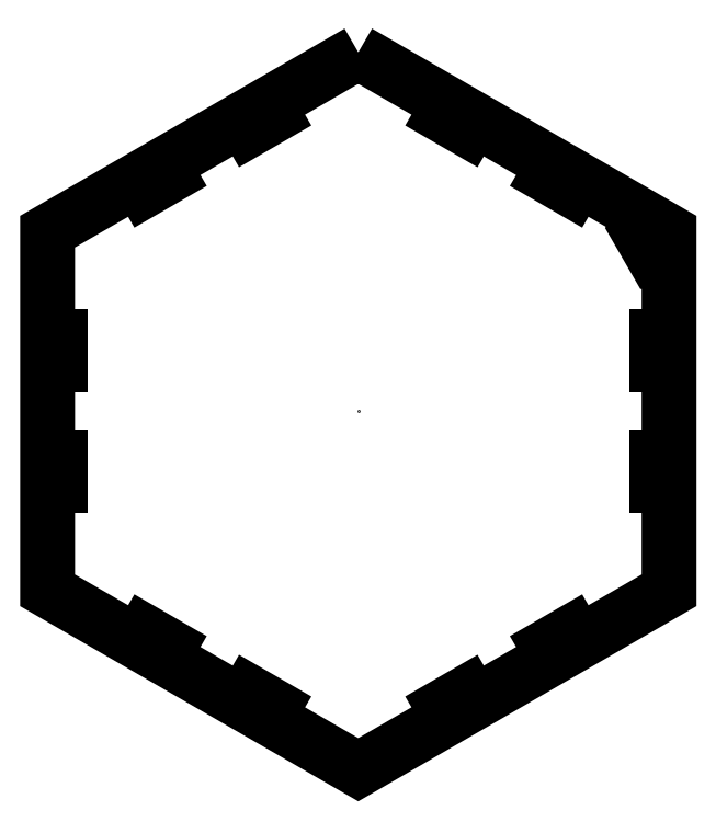
<metadata>
{"format":"dxf","ext":"dxf","renderer":"ezdxf+matplotlib","layout":"modelspace","background":"white","min_lineweight":24,"dpi":150}
</metadata>
<code>
0
SECTION
2
ENTITIES
0
POINT
8
0
10
0
20
0
30
0
0
LWPOLYLINE
8
0
90
4
70
1
43
0
10
31.99
20
81.07
10
30.44
20
78.39
10
23.51
20
82.39
10
25.06
20
85.07
0
LWPOLYLINE
8
0
90
4
70
1
43
0
10
-25.06
20
85.07
10
-23.51
20
82.39
10
-30.44
20
78.39
10
-31.99
20
81.07
0
LWPOLYLINE
8
0
90
4
70
1
43
0
10
-86.2
20
-12.83
10
-83.1
20
-12.83
10
-83.1
20
-20.83
10
-86.2
20
-20.83
0
LWPOLYLINE
8
0
90
4
70
1
43
0
10
-54.22
20
68.24
10
-52.67
20
65.55
10
-59.59
20
61.55
10
-61.14
20
64.24
0
LWPOLYLINE
8
0
90
4
70
1
43
0
10
-61.14
20
-64.24
10
-59.59
20
-61.55
10
-52.67
20
-65.55
10
-54.22
20
-68.24
0
LWPOLYLINE
8
0
90
4
70
1
43
0
10
-31.99
20
-81.07
10
-30.44
20
-78.39
10
-23.51
20
-82.39
10
-25.06
20
-85.07
0
LWPOLYLINE
8
0
90
4
70
1
43
0
10
54.22
20
-68.24
10
52.67
20
-65.55
10
59.59
20
-61.55
10
61.14
20
-64.24
0
LWPOLYLINE
8
0
90
4
70
1
43
0
10
86.2
20
-20.83
10
83.1
20
-20.83
10
83.1
20
-12.83
10
86.2
20
-12.83
0
LWPOLYLINE
8
0
90
4
70
1
43
0
10
-86.2
20
20.83
10
-83.1
20
20.83
10
-83.1
20
12.83
10
-86.2
20
12.83
0
LWPOLYLINE
8
0
90
4
70
1
43
0
10
61.14
20
64.24
10
59.59
20
61.55
10
52.67
20
65.55
10
54.22
20
68.24
0
LWPOLYLINE
8
0
90
4
70
1
43
0
10
25.06
20
-85.07
10
23.51
20
-82.39
10
30.44
20
-78.39
10
31.99
20
-81.07
0
LWPOLYLINE
8
0
90
4
70
1
43
0
10
86.2
20
12.83
10
83.1
20
12.83
10
83.1
20
20.83
10
86.2
20
20.83
0
LWPOLYLINE
8
0
90
6
70
1
43
0
10
0
20
100
10
-86.6
20
50
10
-86.6
20
-50
10
-5.329e-14
20
-100
10
86.6
20
-50
10
86.6
20
50
0
LWPOLYLINE
8
0
90
6
70
1
43
0
10
81.42
20
52.03
10
85.8
20
44.45
10
85.8
20
41.65
10
83
20
41.65
10
77.6
20
51
10
79
20
53.43
0
ENDSEC
0
EOF

</code>
